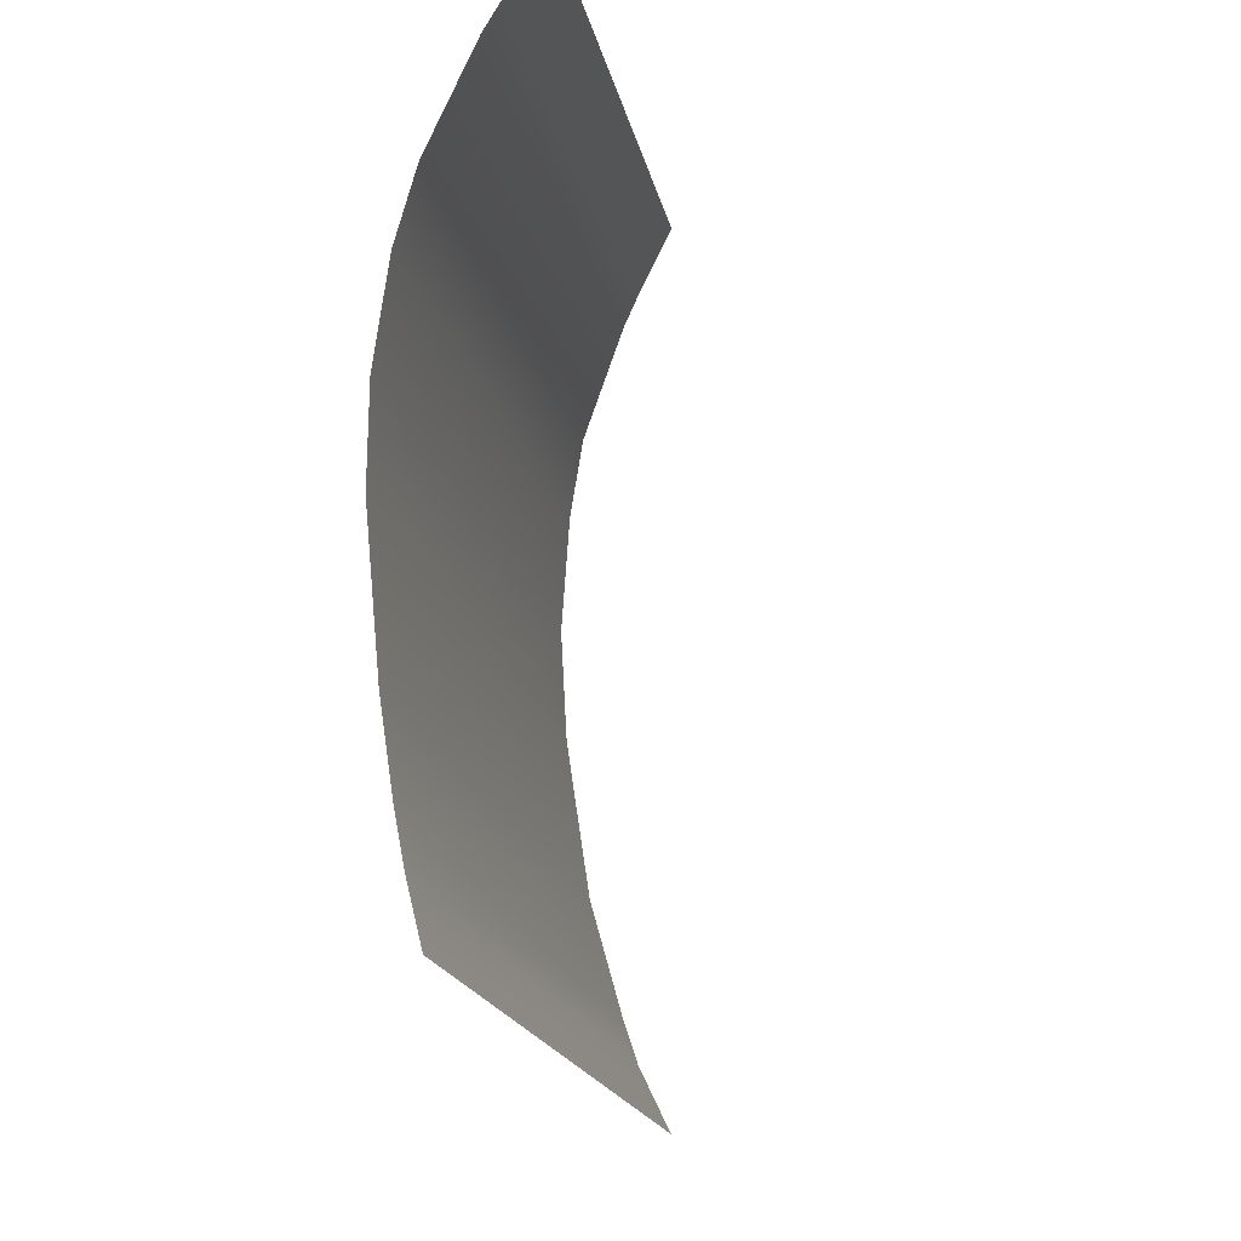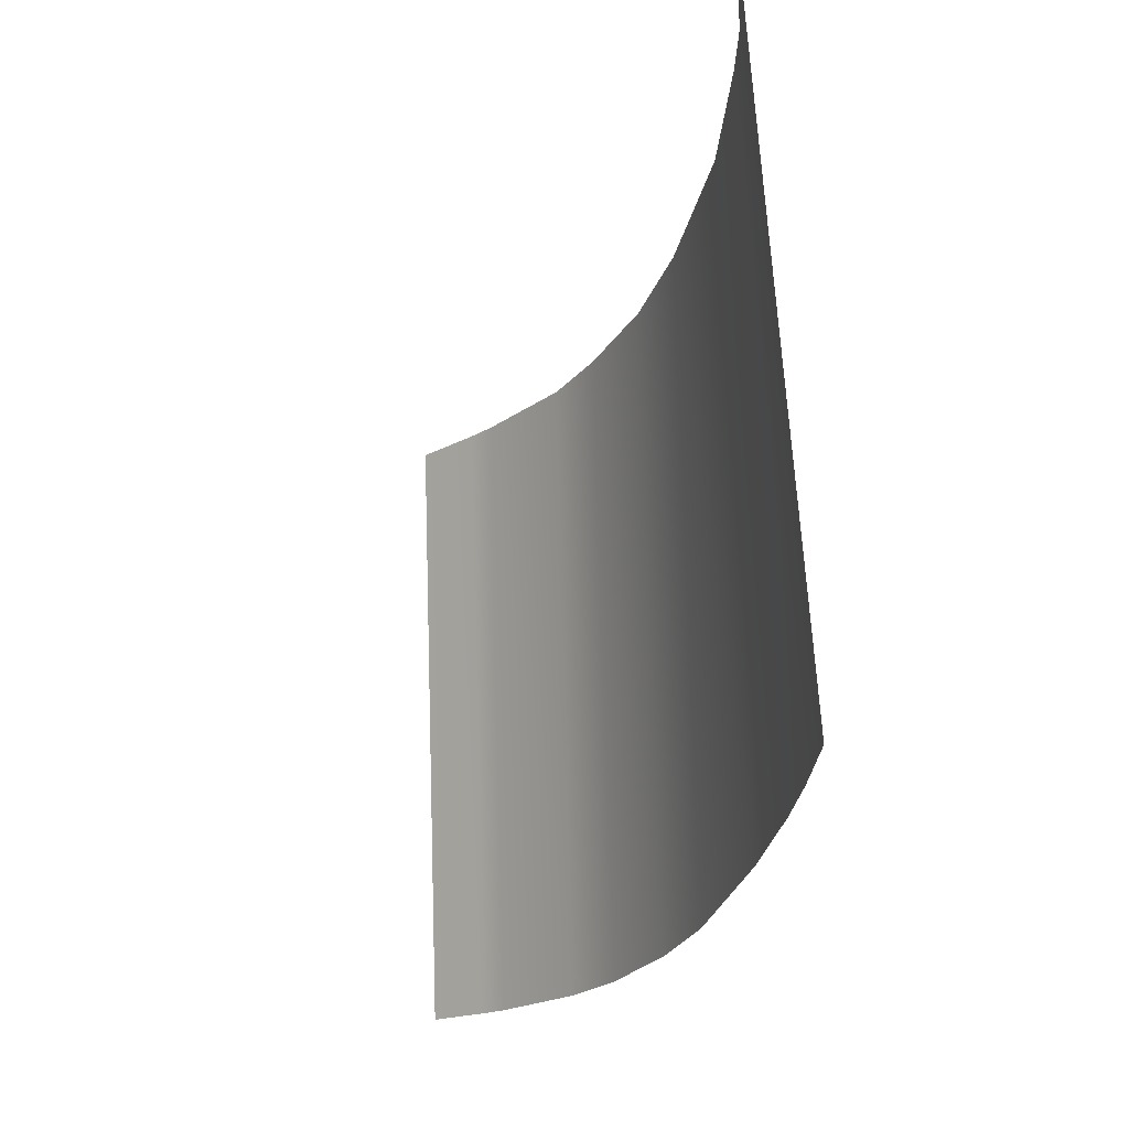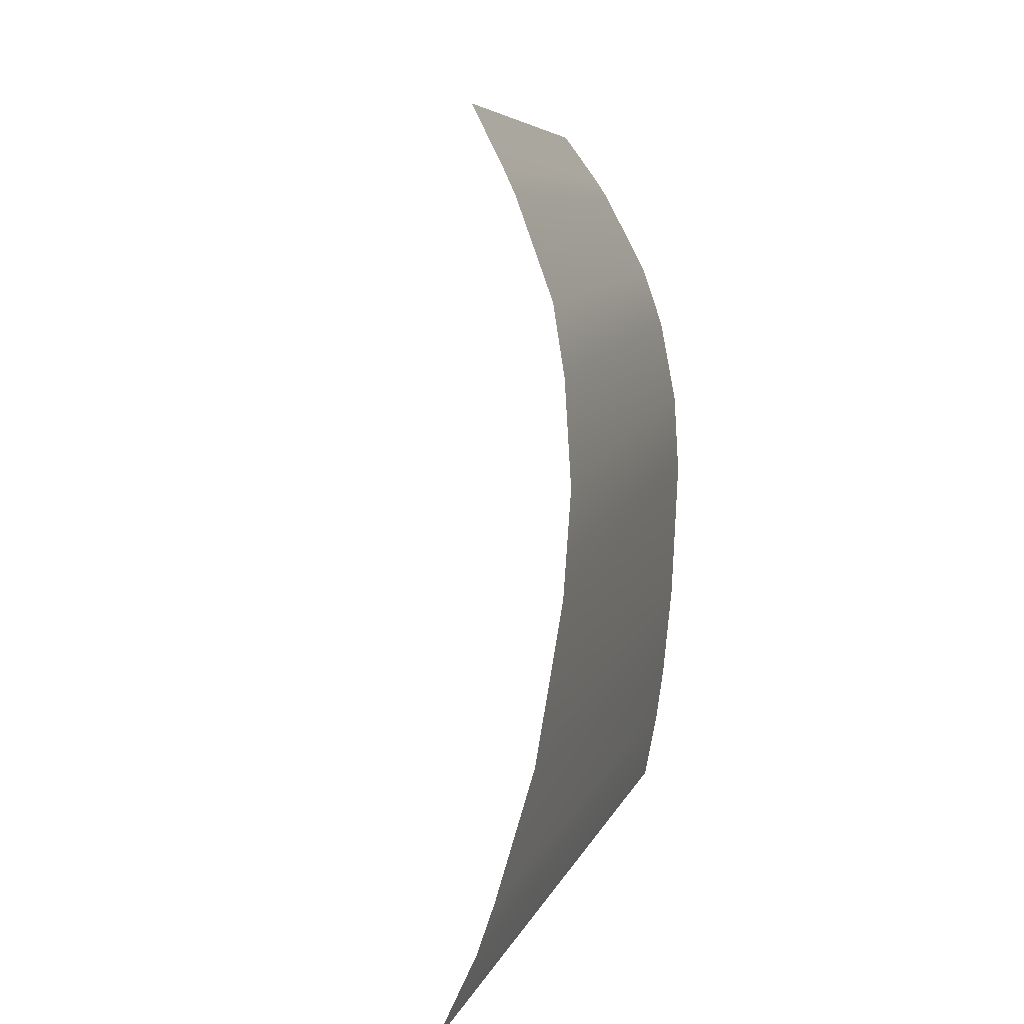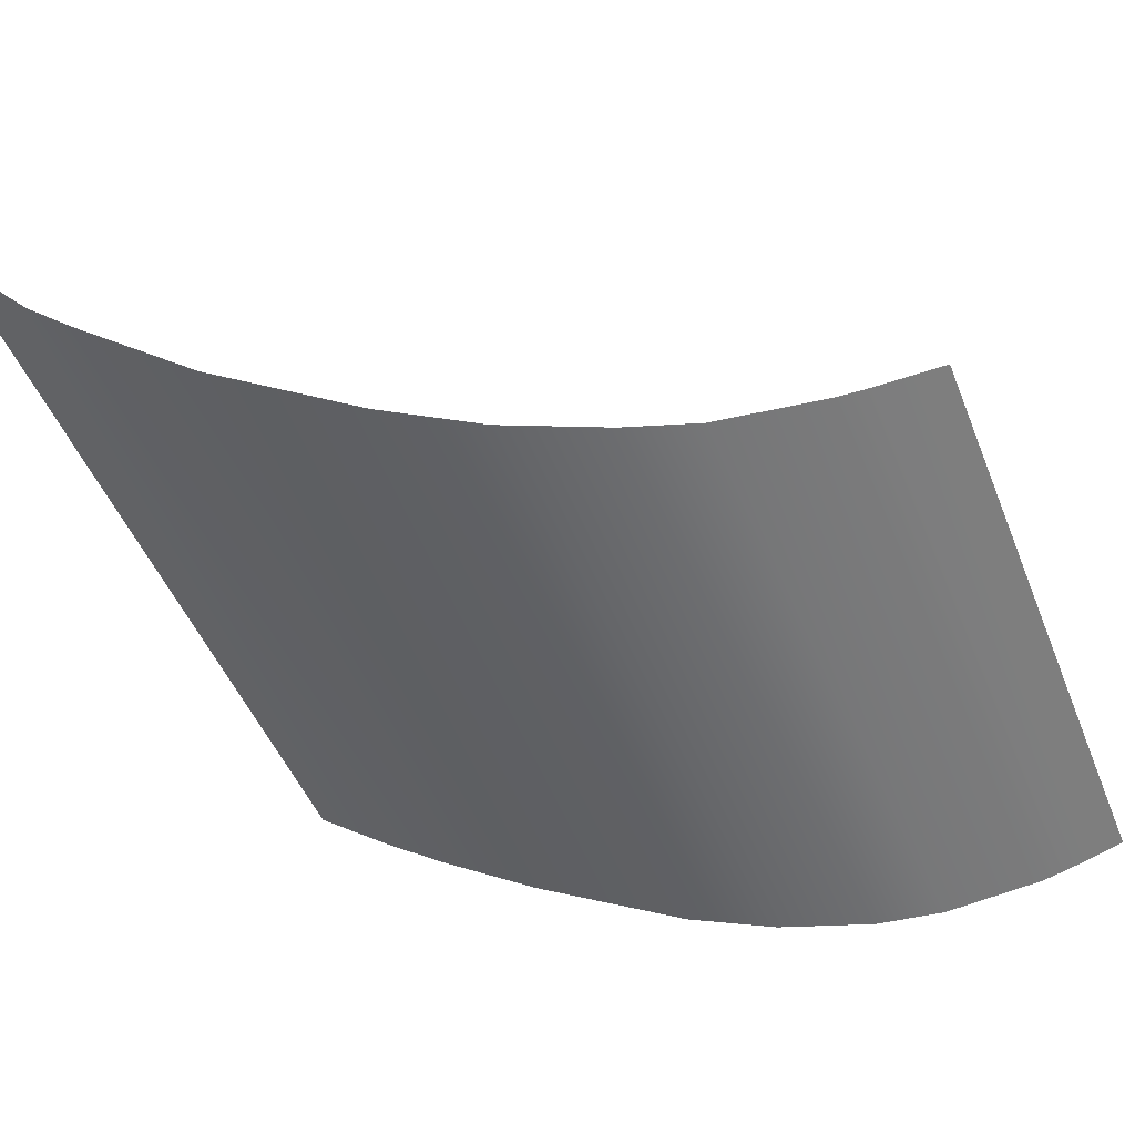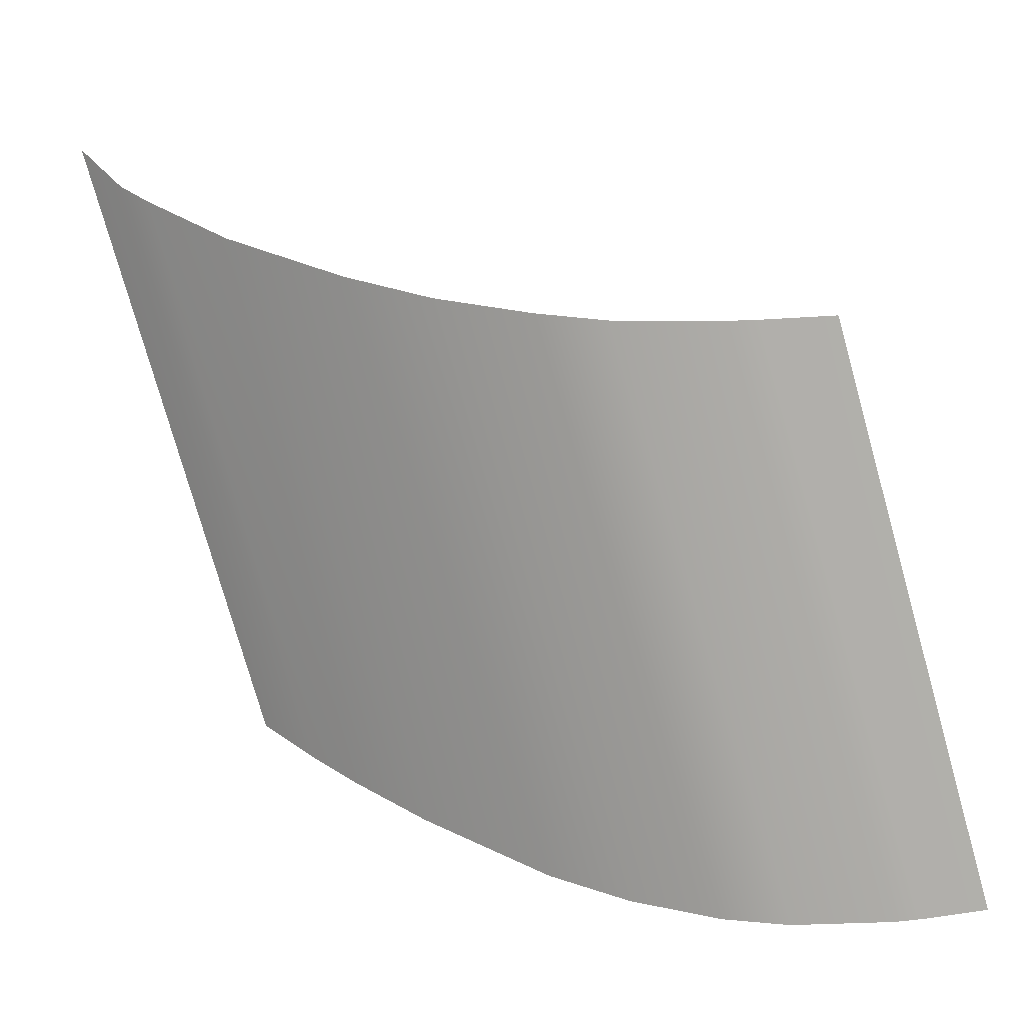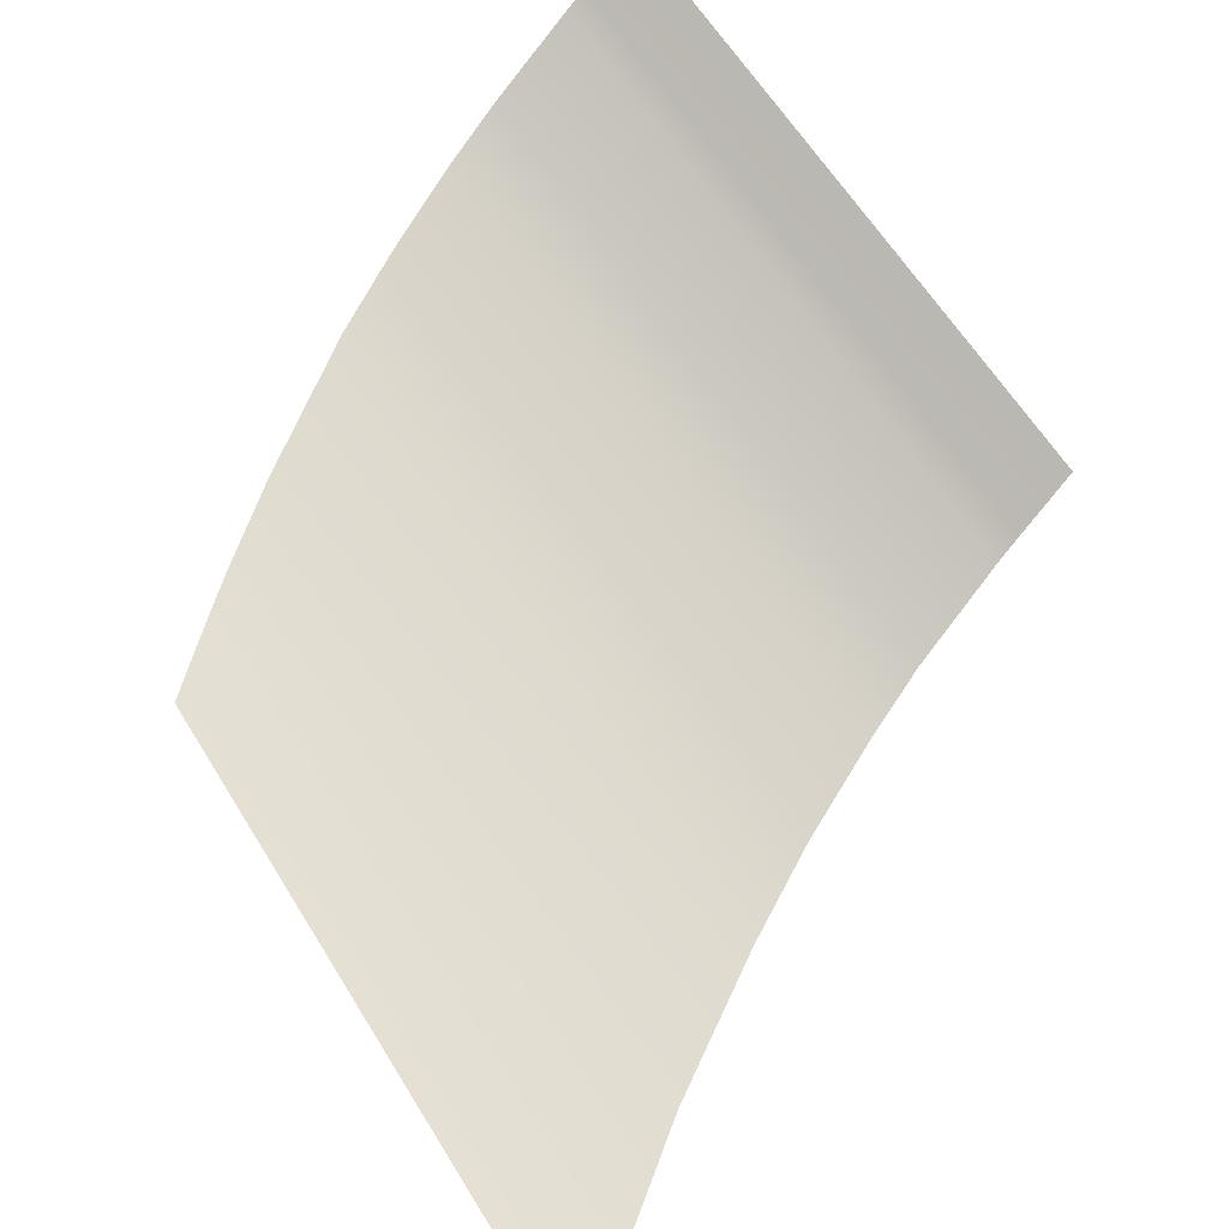
<metadata>
{"format":"obj","ext":"obj","renderer":"f3d","projection":"perspective","resolution":1024,"background":"white","views":[{"elev":-79.8,"azim":50.9,"up":"+Y"},{"elev":-28.0,"azim":-148.5,"up":"+Y"},{"elev":72.6,"azim":-127.5,"up":"+Y"},{"elev":52.5,"azim":-30.1,"up":"+Y"},{"elev":32.2,"azim":-10.4,"up":"+Y"},{"elev":-66.2,"azim":54.7,"up":"+Z"}]}
</metadata>
<code>
v -49.29 1657 45.11
v -46.46 1656 47.64
v -50.99 1657 43.43
v -51.94 1657 42.42
v -36.11 1657 51.47
v -37.76 1657 51.36
v -38.44 1657 51.28
v -40.95 1657 50.72
v -42.56 1656 50.1
v -44.65 1656 48.95
v -53.08 1657 41.08
v -53.02 1670 37.07
v -50.32 1670 39.97
v -54.9 1670 34.49
v -55.57 1670 33.47
v -56.53 1670 31.63
v -41.04 1671 45.33
v -39.28 1671 45.72
v -41.79 1671 45.13
v -44.46 1670 44.21
v -46.11 1670 43.28
v -48.34 1670 41.75
v -49.29 1657 45.11
v -46.46 1656 47.64
v -50.99 1657 43.43
v -51.94 1657 42.42
v -36.11 1657 51.47
v -37.76 1657 51.36
v -38.44 1657 51.28
v -40.95 1657 50.72
v -42.56 1656 50.1
v -44.65 1656 48.95
v -53.08 1657 41.08
v -53.02 1670 37.07
v -50.32 1670 39.97
v -54.9 1670 34.49
v -55.57 1670 33.47
v -56.53 1670 31.63
v -41.04 1671 45.33
v -39.28 1671 45.72
v -41.79 1671 45.13
v -44.46 1670 44.21
v -46.11 1670 43.28
v -48.34 1670 41.75
v -49.29 1657 45.11
v -46.46 1656 47.64
v -50.99 1657 43.43
v -51.94 1657 42.42
v -36.11 1657 51.47
v -37.76 1657 51.36
v -38.44 1657 51.28
v -40.95 1657 50.72
v -42.56 1656 50.1
v -44.65 1656 48.95
v -53.08 1657 41.08
v -53.02 1670 37.07
v -50.32 1670 39.97
v -54.9 1670 34.49
v -55.57 1670 33.47
v -56.53 1670 31.63
v -41.04 1671 45.33
v -39.28 1671 45.72
v -41.79 1671 45.13
v -44.46 1670 44.21
v -46.11 1670 43.28
v -48.34 1670 41.75
f 13 2 1 12
f 12 1 3 14
f 14 3 4 15
f 15 4 11 16
f 18 5 6 17
f 17 6 7 19
f 19 7 8 20
f 20 8 9 21
f 21 9 10 22
f 22 10 2 13
f 35 24 23 34
f 34 23 25 36
f 36 25 26 37
f 37 26 33 38
f 40 27 28 39
f 39 28 29 41
f 41 29 30 42
f 42 30 31 43
f 43 31 32 44
f 44 32 24 35
f 57 46 45 56
f 56 45 47 58
f 58 47 48 59
f 59 48 55 60
f 62 49 50 61
f 61 50 51 63
f 63 51 52 64
f 64 52 53 65
f 65 53 54 66
f 66 54 46 57
v -49.29 1657 45.11
v -46.46 1656 47.64
v -50.99 1657 43.43
v -51.94 1657 42.42
v -36.11 1657 51.47
v -37.76 1657 51.36
v -38.44 1657 51.28
v -40.95 1657 50.72
v -42.56 1656 50.1
v -44.65 1656 48.95
v -53.08 1657 41.08
v -53.02 1670 37.07
v -50.32 1670 39.97
v -54.9 1670 34.49
v -55.57 1670 33.47
v -56.53 1670 31.63
v -41.04 1671 45.33
v -39.28 1671 45.72
v -41.79 1671 45.13
v -44.46 1670 44.21
v -46.11 1670 43.28
v -48.34 1670 41.75
v -49.29 1657 45.11
v -46.46 1656 47.64
v -50.99 1657 43.43
v -51.94 1657 42.42
v -36.11 1657 51.47
v -37.76 1657 51.36
v -38.44 1657 51.28
v -40.95 1657 50.72
v -42.56 1656 50.1
v -44.65 1656 48.95
v -53.08 1657 41.08
v -53.02 1670 37.07
v -50.32 1670 39.97
v -54.9 1670 34.49
v -55.57 1670 33.47
v -56.53 1670 31.63
v -41.04 1671 45.33
v -39.28 1671 45.72
v -41.79 1671 45.13
v -44.46 1670 44.21
v -46.11 1670 43.28
v -48.34 1670 41.75
v -49.29 1657 45.11
v -46.46 1656 47.64
v -50.99 1657 43.43
v -51.94 1657 42.42
v -36.11 1657 51.47
v -37.76 1657 51.36
v -38.44 1657 51.28
v -40.95 1657 50.72
v -42.56 1656 50.1
v -44.65 1656 48.95
v -53.08 1657 41.08
v -53.02 1670 37.07
v -50.32 1670 39.97
v -54.9 1670 34.49
v -55.57 1670 33.47
v -56.53 1670 31.63
v -41.04 1671 45.33
v -39.28 1671 45.72
v -41.79 1671 45.13
v -44.46 1670 44.21
v -46.11 1670 43.28
v -48.34 1670 41.75
f 79 68 67 78
f 78 67 69 80
f 80 69 70 81
f 81 70 77 82
f 84 71 72 83
f 83 72 73 85
f 85 73 74 86
f 86 74 75 87
f 87 75 76 88
f 88 76 68 79
f 101 90 89 100
f 100 89 91 102
f 102 91 92 103
f 103 92 99 104
f 106 93 94 105
f 105 94 95 107
f 107 95 96 108
f 108 96 97 109
f 109 97 98 110
f 110 98 90 101
f 123 112 111 122
f 122 111 113 124
f 124 113 114 125
f 125 114 121 126
f 128 115 116 127
f 127 116 117 129
f 129 117 118 130
f 130 118 119 131
f 131 119 120 132
f 132 120 112 123
v -49.29 1657 45.11
v -46.46 1656 47.64
v -50.99 1657 43.43
v -51.94 1657 42.42
v -36.11 1657 51.47
v -37.76 1657 51.36
v -38.44 1657 51.28
v -40.95 1657 50.72
v -42.56 1656 50.1
v -44.65 1656 48.95
v -53.08 1657 41.08
v -53.02 1670 37.07
v -50.32 1670 39.97
v -54.9 1670 34.49
v -55.57 1670 33.47
v -56.53 1670 31.63
v -41.04 1671 45.33
v -39.28 1671 45.72
v -41.79 1671 45.13
v -44.46 1670 44.21
v -46.11 1670 43.28
v -48.34 1670 41.75
v -49.29 1657 45.11
v -46.46 1656 47.64
v -50.99 1657 43.43
v -51.94 1657 42.42
v -36.11 1657 51.47
v -37.76 1657 51.36
v -38.44 1657 51.28
v -40.95 1657 50.72
v -42.56 1656 50.1
v -44.65 1656 48.95
v -53.08 1657 41.08
v -53.02 1670 37.07
v -50.32 1670 39.97
v -54.9 1670 34.49
v -55.57 1670 33.47
v -56.53 1670 31.63
v -41.04 1671 45.33
v -39.28 1671 45.72
v -41.79 1671 45.13
v -44.46 1670 44.21
v -46.11 1670 43.28
v -48.34 1670 41.75
v -49.29 1657 45.11
v -46.46 1656 47.64
v -50.99 1657 43.43
v -51.94 1657 42.42
v -36.11 1657 51.47
v -37.76 1657 51.36
v -38.44 1657 51.28
v -40.95 1657 50.72
v -42.56 1656 50.1
v -44.65 1656 48.95
v -53.08 1657 41.08
v -53.02 1670 37.07
v -50.32 1670 39.97
v -54.9 1670 34.49
v -55.57 1670 33.47
v -56.53 1670 31.63
v -41.04 1671 45.33
v -39.28 1671 45.72
v -41.79 1671 45.13
v -44.46 1670 44.21
v -46.11 1670 43.28
v -48.34 1670 41.75
f 145 134 133 144
f 144 133 135 146
f 146 135 136 147
f 147 136 143 148
f 150 137 138 149
f 149 138 139 151
f 151 139 140 152
f 152 140 141 153
f 153 141 142 154
f 154 142 134 145
f 167 156 155 166
f 166 155 157 168
f 168 157 158 169
f 169 158 165 170
f 172 159 160 171
f 171 160 161 173
f 173 161 162 174
f 174 162 163 175
f 175 163 164 176
f 176 164 156 167
f 189 178 177 188
f 188 177 179 190
f 190 179 180 191
f 191 180 187 192
f 194 181 182 193
f 193 182 183 195
f 195 183 184 196
f 196 184 185 197
f 197 185 186 198
f 198 186 178 189

</code>
